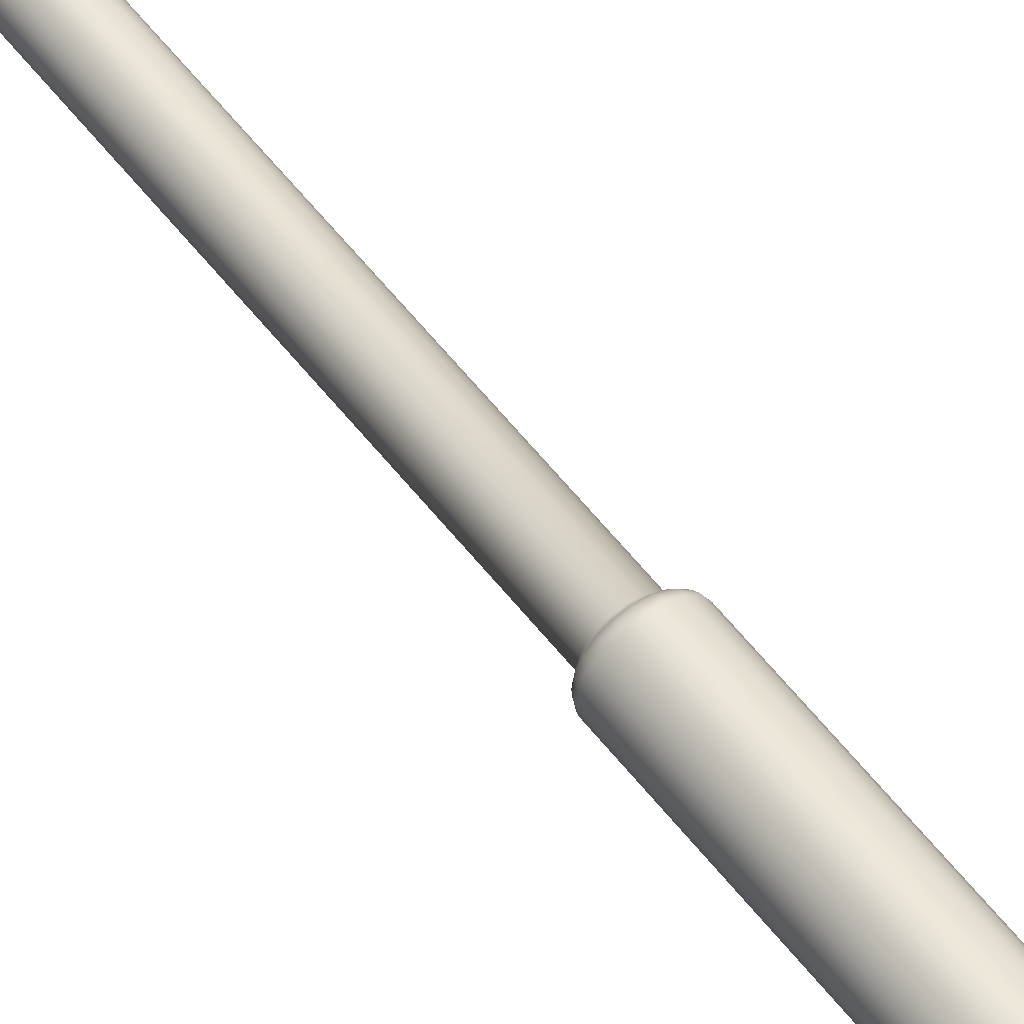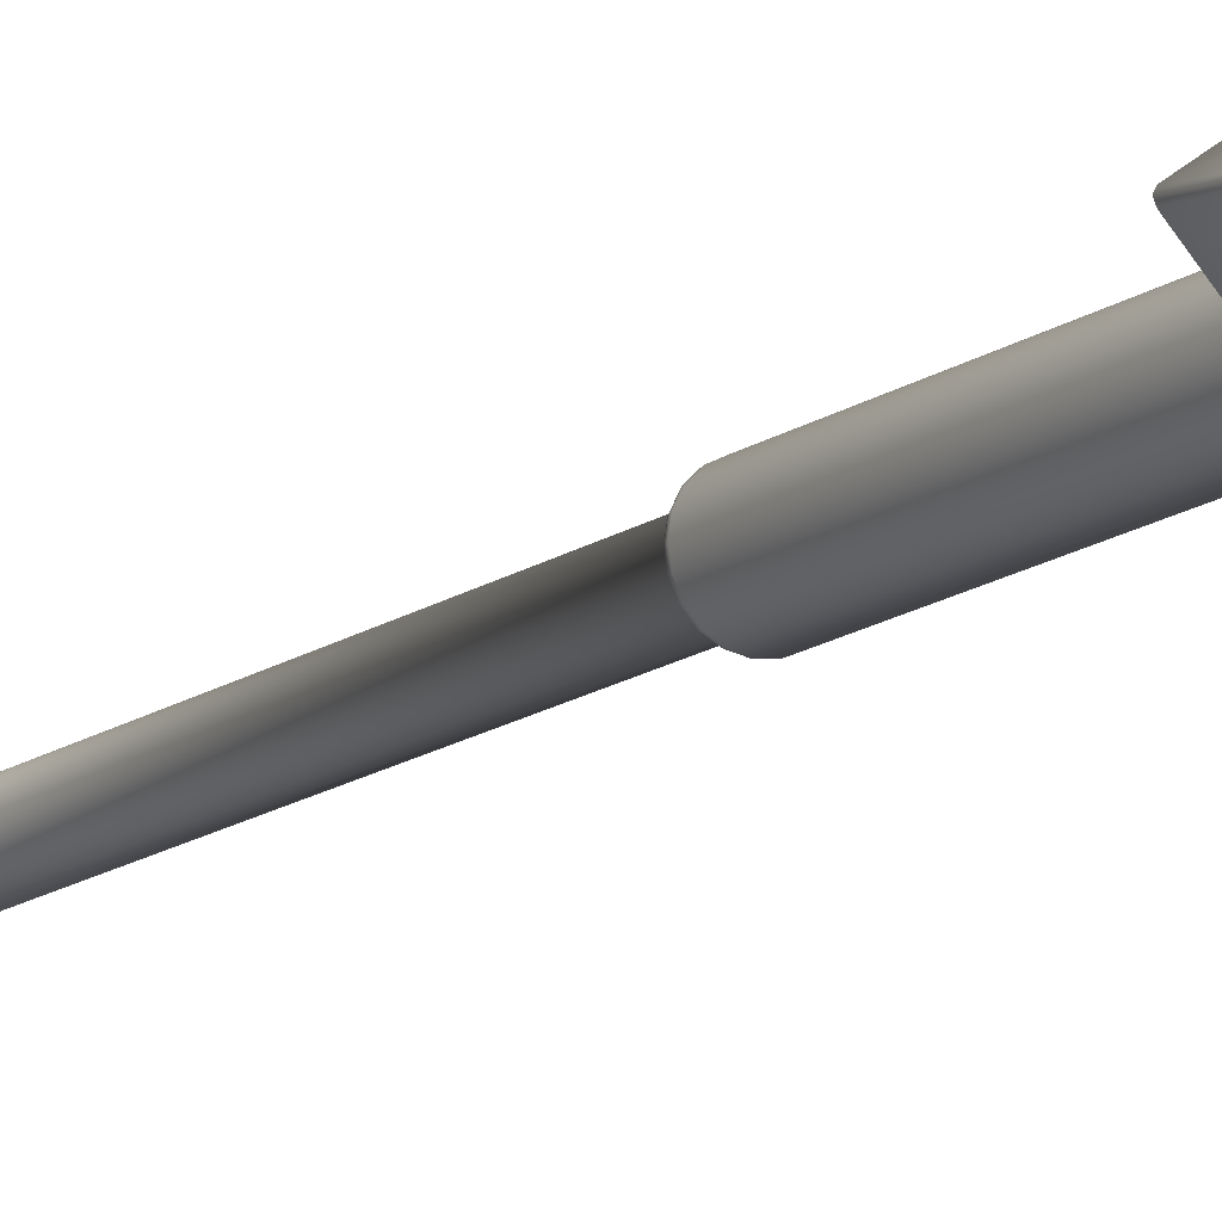
<metadata>
{"format":"obj","ext":"obj","renderer":"f3d","projection":"perspective","resolution":1024,"background":"white","views":[{"elev":57.5,"azim":142.6,"up":"+Z"},{"elev":-14.3,"azim":146.8,"up":"+Z"}]}
</metadata>
<code>
o Spear_Gold_Plane
v -0.5708 5.363 0.3173
v 0.5708 5.363 0.3173
v -0.3947 8.04 0.3173
v 0.3947 8.04 0.3173
v -0.01584 9.081 0.2849
v 0.01584 9.081 0.2849
v -0.2015 5.031 0.3173
v 0.2015 5.031 0.3173
v -0.4818 5.7 0.3173
v 0.4818 5.7 0.3173
v 0.5659 6.87 0.3173
v -0.5659 6.87 0.3173
v -0.5708 5.363 -0.3173
v 0.5708 5.363 -0.3173
v -0.3947 8.04 -0.3173
v 0.3947 8.04 -0.3173
v -0.01584 9.081 -0.2849
v 0.01584 9.081 -0.2849
v -0.2015 5.031 -0.3173
v 0.2015 5.031 -0.3173
v -0.4818 5.7 -0.3173
v 0.4818 5.7 -0.3173
v 0.5659 6.87 -0.3173
v -0.5659 6.87 -0.3173
v -1 5.503 -0.02711
v -1 5.503 0.02711
v -1.017 5.508 0
v 1 5.503 -0.02711
v 1 5.503 0.02711
v 1.017 5.508 0
v -0.5528 9.33 -0.02323
v -0.5528 9.33 0.02323
v -0.558 9.372 0
v 0.5528 9.33 -0.02323
v 0.5528 9.33 0.02323
v 0.558 9.372 0
v -0.01539 10.34 -0.02392
v -0.01539 10.34 0.02392
v -0.01537 10.39 0
v 0.01539 10.34 0.02392
v 0.01539 10.34 -0.02392
v 0.01537 10.39 0
v -0.3522 4.911 0.0289
v -0.3522 4.911 -0.0289
v -0.3584 4.906 0
v 0.3522 4.911 -0.0289
v 0.3522 4.911 0.0289
v 0.3584 4.906 0
v -0.8135 6.124 0.02606
v -0.8135 6.124 -0.02606
v -0.8258 6.139 0
v 0.8135 6.124 -0.02606
v 0.8135 6.124 0.02606
v 0.8258 6.139 0
v 0.8837 7.727 0.02373
v 0.8837 7.727 -0.02373
v 0.8943 7.756 0
v -0.8837 7.727 0.02373
v -0.8837 7.727 -0.02373
v -0.8943 7.756 0
v -0 5.131 -0.2522
v 0.07793 5.131 -0.2398
v 0.1482 5.131 -0.204
v 0.204 5.131 -0.1482
v 0.2398 5.131 -0.07793
v 0.2522 5.131 0
v 0.2398 5.131 0.07793
v 0.204 5.131 0.1482
v 0.1482 5.131 0.204
v 0.07793 5.131 0.2398
v -0 5.131 0.2522
v -0.07793 5.131 0.2398
v -0.1482 5.131 0.204
v -0.204 5.131 0.1482
v -0.2398 5.131 0.07793
v -0.2522 5.131 -0
v -0.2398 5.131 -0.07793
v -0.204 5.131 -0.1482
v -0.1482 5.131 -0.204
v -0.07793 5.131 -0.2398
v -0 -6.76 -0.161
v -0 -6.696 -0.2522
v -0 -6.742 -0.2255
v 0.04975 -6.76 -0.1531
v 0.07793 -6.696 -0.2398
v 0.06967 -6.742 -0.2144
v 0.09463 -6.76 -0.1302
v 0.1482 -6.696 -0.204
v 0.1325 -6.742 -0.1824
v 0.1302 -6.76 -0.09463
v 0.204 -6.696 -0.1482
v 0.1824 -6.742 -0.1325
v 0.1531 -6.76 -0.04975
v 0.2398 -6.696 -0.07793
v 0.2144 -6.742 -0.06967
v 0.161 -6.76 0
v 0.2522 -6.696 0
v 0.2255 -6.742 0
v 0.1531 -6.76 0.04975
v 0.2398 -6.696 0.07793
v 0.2144 -6.742 0.06967
v 0.1302 -6.76 0.09463
v 0.204 -6.696 0.1482
v 0.1824 -6.742 0.1325
v 0.09463 -6.76 0.1302
v 0.1482 -6.696 0.204
v 0.1325 -6.742 0.1824
v 0.04975 -6.76 0.1531
v 0.07793 -6.696 0.2398
v 0.06967 -6.742 0.2144
v -0 -6.76 0.161
v -0 -6.696 0.2522
v -0 -6.742 0.2255
v -0.04975 -6.76 0.1531
v -0.07793 -6.696 0.2398
v -0.06967 -6.742 0.2144
v -0.09463 -6.76 0.1302
v -0.1482 -6.696 0.204
v -0.1325 -6.742 0.1824
v -0.1302 -6.76 0.09463
v -0.204 -6.696 0.1482
v -0.1824 -6.742 0.1325
v -0.1531 -6.76 0.04975
v -0.2398 -6.696 0.07793
v -0.2144 -6.742 0.06967
v -0.161 -6.76 -0
v -0.2522 -6.696 -0
v -0.2255 -6.742 -0
v -0.1531 -6.76 -0.04975
v -0.2398 -6.696 -0.07793
v -0.2144 -6.742 -0.06967
v -0.1302 -6.76 -0.09463
v -0.204 -6.696 -0.1482
v -0.1824 -6.742 -0.1325
v -0.09463 -6.76 -0.1302
v -0.1482 -6.696 -0.204
v -0.1325 -6.742 -0.1824
v -0.04975 -6.76 -0.1531
v -0.07793 -6.696 -0.2398
v -0.06967 -6.742 -0.2144
v 0.05281 2.346 -0.1625
v 0.05281 -3.37 -0.1625
v 0.1004 2.346 -0.1382
v 0.1004 -3.37 -0.1382
v 0.1382 2.346 -0.1004
v 0.1382 -3.37 -0.1004
v 0.1625 2.346 -0.05281
v 0.1625 -3.37 -0.05281
v 0.1709 2.346 0
v 0.1709 -3.37 0
v 0.1625 2.346 0.05281
v 0.1625 -3.37 0.05281
v 0.1382 2.346 0.1004
v 0.1382 -3.37 0.1004
v 0.1004 2.346 0.1382
v 0.1004 -3.37 0.1382
v 0.05281 2.346 0.1625
v 0.05281 -3.37 0.1625
v -0 2.346 0.1709
v -0 -3.37 0.1709
v -0.05281 2.346 0.1625
v -0.05281 -3.37 0.1625
v -0.1004 2.346 0.1382
v -0.1004 -3.37 0.1382
v -0.1382 2.346 0.1004
v -0.1382 -3.37 0.1004
v -0.1625 2.346 0.05281
v -0.1625 -3.37 0.05281
v -0.1709 2.346 -0
v -0.1709 -3.37 -0
v -0.1625 2.346 -0.05281
v -0.1625 -3.37 -0.05281
v -0.1382 2.346 -0.1004
v -0.1382 -3.37 -0.1004
v -0.1004 2.346 -0.1382
v -0.1004 -3.37 -0.1382
v -0.05281 2.346 -0.1625
v -0.05281 -3.37 -0.1625
v -0 -3.37 -0.1709
v -0 2.346 -0.1709
v -0 -3.403 -0.215
v -0 -3.469 -0.2522
v -0 -3.417 -0.2293
v -0 -3.434 -0.2413
v -0 -3.453 -0.2493
v 0.07793 -3.469 -0.2398
v 0.06645 -3.403 -0.2045
v 0.07705 -3.453 -0.2371
v 0.07457 -3.434 -0.2295
v 0.07084 -3.417 -0.218
v 0.1482 -3.469 -0.204
v 0.1264 -3.403 -0.174
v 0.1466 -3.453 -0.2017
v 0.1418 -3.434 -0.1952
v 0.1348 -3.417 -0.1855
v 0.204 -3.469 -0.1482
v 0.174 -3.403 -0.1264
v 0.2017 -3.453 -0.1466
v 0.1952 -3.434 -0.1418
v 0.1855 -3.417 -0.1348
v 0.2398 -3.469 -0.07793
v 0.2045 -3.403 -0.06645
v 0.2371 -3.453 -0.07705
v 0.2295 -3.434 -0.07457
v 0.218 -3.417 -0.07084
v 0.2522 -3.469 0
v 0.215 -3.403 0
v 0.2493 -3.453 0
v 0.2413 -3.434 0
v 0.2293 -3.417 0
v 0.2398 -3.469 0.07793
v 0.2045 -3.403 0.06645
v 0.2371 -3.453 0.07705
v 0.2295 -3.434 0.07457
v 0.218 -3.417 0.07084
v 0.204 -3.469 0.1482
v 0.174 -3.403 0.1264
v 0.2017 -3.453 0.1466
v 0.1952 -3.434 0.1418
v 0.1855 -3.417 0.1348
v 0.1482 -3.469 0.204
v 0.1264 -3.403 0.174
v 0.1466 -3.453 0.2017
v 0.1418 -3.434 0.1952
v 0.1348 -3.417 0.1855
v 0.07793 -3.469 0.2398
v 0.06645 -3.403 0.2045
v 0.07705 -3.453 0.2371
v 0.07457 -3.434 0.2295
v 0.07084 -3.417 0.218
v -0 -3.469 0.2522
v -0 -3.403 0.215
v -0 -3.453 0.2493
v -0 -3.434 0.2413
v -0 -3.417 0.2293
v -0.07793 -3.469 0.2398
v -0.06645 -3.403 0.2045
v -0.07705 -3.453 0.2371
v -0.07457 -3.434 0.2295
v -0.07084 -3.417 0.218
v -0.1482 -3.469 0.204
v -0.1264 -3.403 0.174
v -0.1466 -3.453 0.2017
v -0.1418 -3.434 0.1952
v -0.1348 -3.417 0.1855
v -0.204 -3.469 0.1482
v -0.174 -3.403 0.1264
v -0.2017 -3.453 0.1466
v -0.1952 -3.434 0.1418
v -0.1855 -3.417 0.1348
v -0.2398 -3.469 0.07793
v -0.2045 -3.403 0.06645
v -0.2371 -3.453 0.07705
v -0.2295 -3.434 0.07457
v -0.218 -3.417 0.07084
v -0.2522 -3.469 -0
v -0.215 -3.403 -0
v -0.2493 -3.453 -0
v -0.2413 -3.434 -0
v -0.2293 -3.417 -0
v -0.2398 -3.469 -0.07793
v -0.2045 -3.403 -0.06645
v -0.2371 -3.453 -0.07705
v -0.2295 -3.434 -0.07457
v -0.218 -3.417 -0.07084
v -0.204 -3.469 -0.1482
v -0.174 -3.403 -0.1264
v -0.2017 -3.453 -0.1466
v -0.1952 -3.434 -0.1418
v -0.1855 -3.417 -0.1348
v -0.1482 -3.469 -0.204
v -0.1264 -3.403 -0.174
v -0.1466 -3.453 -0.2017
v -0.1418 -3.434 -0.1952
v -0.1348 -3.417 -0.1855
v -0.07793 -3.469 -0.2398
v -0.06645 -3.403 -0.2045
v -0.07705 -3.453 -0.2371
v -0.07457 -3.434 -0.2295
v -0.07084 -3.417 -0.218
v -0 2.445 -0.2522
v -0 2.379 -0.215
v -0 2.429 -0.2493
v -0 2.41 -0.2413
v -0 2.393 -0.2293
v 0.06645 2.379 -0.2045
v 0.07793 2.445 -0.2398
v 0.07084 2.393 -0.218
v 0.07457 2.41 -0.2295
v 0.07705 2.429 -0.2371
v 0.1264 2.379 -0.174
v 0.1482 2.445 -0.204
v 0.1348 2.393 -0.1855
v 0.1418 2.41 -0.1952
v 0.1466 2.429 -0.2017
v 0.174 2.379 -0.1264
v 0.204 2.445 -0.1482
v 0.1855 2.393 -0.1348
v 0.1952 2.41 -0.1418
v 0.2017 2.429 -0.1466
v 0.2045 2.379 -0.06645
v 0.2398 2.445 -0.07793
v 0.218 2.393 -0.07084
v 0.2295 2.41 -0.07457
v 0.2371 2.429 -0.07705
v 0.215 2.379 0
v 0.2522 2.445 0
v 0.2293 2.393 0
v 0.2413 2.41 0
v 0.2493 2.429 0
v 0.2045 2.379 0.06645
v 0.2398 2.445 0.07793
v 0.218 2.393 0.07084
v 0.2295 2.41 0.07457
v 0.2371 2.429 0.07705
v 0.174 2.379 0.1264
v 0.204 2.445 0.1482
v 0.1855 2.393 0.1348
v 0.1952 2.41 0.1418
v 0.2017 2.429 0.1466
v 0.1264 2.379 0.174
v 0.1482 2.445 0.204
v 0.1348 2.393 0.1855
v 0.1418 2.41 0.1952
v 0.1466 2.429 0.2017
v 0.06645 2.379 0.2045
v 0.07793 2.445 0.2398
v 0.07084 2.393 0.218
v 0.07457 2.41 0.2295
v 0.07705 2.429 0.2371
v -0 2.379 0.215
v -0 2.445 0.2522
v -0 2.393 0.2293
v -0 2.41 0.2413
v -0 2.429 0.2493
v -0.06645 2.379 0.2045
v -0.07793 2.445 0.2398
v -0.07084 2.393 0.218
v -0.07457 2.41 0.2295
v -0.07705 2.429 0.2371
v -0.1264 2.379 0.174
v -0.1482 2.445 0.204
v -0.1348 2.393 0.1855
v -0.1418 2.41 0.1952
v -0.1466 2.429 0.2017
v -0.174 2.379 0.1264
v -0.204 2.445 0.1482
v -0.1855 2.393 0.1348
v -0.1952 2.41 0.1418
v -0.2017 2.429 0.1466
v -0.2045 2.379 0.06645
v -0.2398 2.445 0.07793
v -0.218 2.393 0.07084
v -0.2295 2.41 0.07457
v -0.2371 2.429 0.07705
v -0.215 2.379 -0
v -0.2522 2.445 -0
v -0.2293 2.393 -0
v -0.2413 2.41 -0
v -0.2493 2.429 -0
v -0.2045 2.379 -0.06645
v -0.2398 2.445 -0.07793
v -0.218 2.393 -0.07084
v -0.2295 2.41 -0.07457
v -0.2371 2.429 -0.07705
v -0.174 2.379 -0.1264
v -0.204 2.445 -0.1482
v -0.1855 2.393 -0.1348
v -0.1952 2.41 -0.1418
v -0.2017 2.429 -0.1466
v -0.1264 2.379 -0.174
v -0.1482 2.445 -0.204
v -0.1348 2.393 -0.1855
v -0.1418 2.41 -0.1952
v -0.1466 2.429 -0.2017
v -0.06645 2.379 -0.2045
v -0.07793 2.445 -0.2398
v -0.07084 2.393 -0.218
v -0.07457 2.41 -0.2295
v -0.07705 2.429 -0.2371
f 11 3 12
f 4 5 3
f 1 8 2
f 59 15 24
f 10 29 53
f 50 24 21
f 4 55 35
f 9 26 1
f 3 58 12
f 46 19 20
f 22 28 14
f 23 52 22
f 44 13 19
f 1 10 9
f 18 34 16
f 11 53 55
f 10 12 9
f 15 23 24
f 17 16 15
f 20 13 14
f 16 56 23
f 2 47 29
f 7 47 8
f 37 18 17
f 14 46 20
f 5 32 3
f 6 38 5
f 31 17 15
f 1 43 7
f 13 22 14
f 6 35 40
f 12 49 9
f 21 23 22
f 50 27 51
f 27 49 51
f 34 57 56
f 57 35 55
f 37 42 41
f 39 40 42
f 41 36 34
f 36 40 35
f 37 33 39
f 33 38 39
f 46 45 44
f 48 43 45
f 25 45 27
f 45 26 27
f 28 48 46
f 48 29 47
f 59 51 60
f 51 58 60
f 52 30 28
f 30 53 29
f 56 54 52
f 54 55 53
f 31 60 33
f 60 32 33
f 25 21 13
f 11 4 3
f 4 6 5
f 1 7 8
f 59 31 15
f 10 2 29
f 50 59 24
f 4 11 55
f 9 49 26
f 3 32 58
f 46 44 19
f 22 52 28
f 23 56 52
f 44 25 13
f 1 2 10
f 18 41 34
f 11 10 53
f 10 11 12
f 15 16 23
f 17 18 16
f 20 19 13
f 16 34 56
f 2 8 47
f 7 43 47
f 37 41 18
f 14 28 46
f 5 38 32
f 6 40 38
f 31 37 17
f 1 26 43
f 13 21 22
f 6 4 35
f 12 58 49
f 21 24 23
f 50 25 27
f 27 26 49
f 34 36 57
f 57 36 35
f 37 39 42
f 39 38 40
f 41 42 36
f 36 42 40
f 37 31 33
f 33 32 38
f 46 48 45
f 48 47 43
f 25 44 45
f 45 43 26
f 28 30 48
f 48 30 29
f 59 50 51
f 51 49 58
f 52 54 30
f 30 54 53
f 56 57 54
f 54 57 55
f 31 59 60
f 60 58 32
f 25 50 21
f 282 177 376
f 286 143 141
f 301 145 296
f 306 147 301
f 306 151 149
f 311 153 151
f 68 322 317
f 316 155 153
f 326 155 321
f 326 159 157
f 336 159 331
f 341 161 336
f 346 163 341
f 351 165 346
f 356 167 351
f 361 169 356
f 371 173 366
f 376 175 371
f 75 67 63
f 286 180 282
f 187 144 192
f 192 146 197
f 80 281 377
f 272 178 277
f 272 174 176
f 267 172 174
f 262 170 172
f 252 170 257
f 252 166 168
f 247 164 166
f 242 162 164
f 237 160 162
f 227 160 232
f 222 158 227
f 217 156 222
f 212 154 217
f 207 152 212
f 202 150 207
f 197 148 202
f 114 126 138
f 186 88 85
f 291 145 143
f 256 130 127
f 366 171 361
f 191 91 88
f 63 297 292
f 261 133 130
f 77 367 362
f 196 94 91
f 64 302 297
f 266 136 133
f 78 372 367
f 201 97 94
f 65 307 302
f 271 139 136
f 79 377 372
f 206 100 97
f 66 312 307
f 182 85 82
f 62 292 287
f 85 83 82
f 83 84 81
f 88 86 85
f 86 87 84
f 91 89 88
f 92 87 89
f 91 95 92
f 95 90 92
f 97 95 94
f 98 93 95
f 100 98 97
f 101 96 98
f 103 101 100
f 104 99 101
f 106 104 103
f 104 105 102
f 109 107 106
f 110 105 107
f 112 110 109
f 110 111 108
f 115 113 112
f 116 111 113
f 118 116 115
f 116 117 114
f 121 119 118
f 122 117 119
f 124 122 121
f 125 120 122
f 127 125 124
f 128 123 125
f 130 128 127
f 131 126 128
f 130 134 131
f 131 132 129
f 136 134 133
f 137 132 134
f 139 137 136
f 140 135 137
f 82 140 139
f 83 138 140
f 276 82 139
f 76 362 357
f 251 127 124
f 61 287 281
f 181 178 179
f 75 357 352
f 246 124 121
f 74 352 347
f 241 121 118
f 73 347 342
f 236 118 115
f 72 342 337
f 231 115 112
f 71 337 332
f 226 112 109
f 70 332 327
f 221 109 106
f 69 327 322
f 216 106 103
f 67 317 312
f 211 103 100
f 181 280 277
f 183 279 280
f 279 185 278
f 185 276 278
f 277 275 272
f 275 279 274
f 274 278 273
f 278 271 273
f 272 270 267
f 270 274 269
f 269 273 268
f 273 266 268
f 262 270 265
f 270 264 265
f 269 263 264
f 268 261 263
f 257 265 260
f 265 259 260
f 264 258 259
f 263 256 258
f 252 260 255
f 260 254 255
f 259 253 254
f 253 256 251
f 252 250 247
f 255 249 250
f 254 248 249
f 253 246 248
f 242 250 245
f 245 249 244
f 244 248 243
f 248 241 243
f 242 240 237
f 245 239 240
f 244 238 239
f 238 241 236
f 232 240 235
f 240 234 235
f 239 233 234
f 233 236 231
f 232 230 227
f 230 234 229
f 234 228 229
f 233 226 228
f 227 225 222
f 230 224 225
f 224 228 223
f 228 221 223
f 222 220 217
f 225 219 220
f 224 218 219
f 223 216 218
f 217 215 212
f 220 214 215
f 219 213 214
f 218 211 213
f 207 215 210
f 215 209 210
f 214 208 209
f 208 211 206
f 207 205 202
f 210 204 205
f 209 203 204
f 203 206 201
f 202 200 197
f 205 199 200
f 204 198 199
f 203 196 198
f 197 195 192
f 200 194 195
f 194 198 193
f 198 191 193
f 187 195 190
f 195 189 190
f 189 193 188
f 193 186 188
f 187 183 181
f 190 184 183
f 189 185 184
f 185 186 182
f 281 380 377
f 283 379 380
f 379 285 378
f 378 282 376
f 372 380 375
f 380 374 375
f 374 378 373
f 373 376 371
f 367 375 370
f 375 369 370
f 374 368 369
f 373 366 368
f 362 370 365
f 370 364 365
f 369 363 364
f 363 366 361
f 357 365 360
f 365 359 360
f 364 358 359
f 363 356 358
f 357 355 352
f 360 354 355
f 359 353 354
f 358 351 353
f 347 355 350
f 355 349 350
f 354 348 349
f 348 351 346
f 342 350 345
f 350 344 345
f 349 343 344
f 348 341 343
f 342 340 337
f 345 339 340
f 339 343 338
f 343 336 338
f 337 335 332
f 340 334 335
f 339 333 334
f 338 331 333
f 327 335 330
f 335 329 330
f 334 328 329
f 333 326 328
f 327 325 322
f 330 324 325
f 329 323 324
f 328 321 323
f 322 320 317
f 320 324 319
f 319 323 318
f 323 316 318
f 317 315 312
f 315 319 314
f 314 318 313
f 313 316 311
f 312 310 307
f 310 314 309
f 314 308 309
f 313 306 308
f 307 305 302
f 305 309 304
f 309 303 304
f 308 301 303
f 302 300 297
f 305 299 300
f 299 303 298
f 298 301 296
f 297 295 292
f 300 294 295
f 294 298 293
f 298 291 293
f 287 295 290
f 295 289 290
f 294 288 289
f 293 286 288
f 281 290 283
f 290 284 283
f 284 288 285
f 288 282 285
f 181 142 187
f 282 180 177
f 286 291 143
f 301 147 145
f 306 149 147
f 306 311 151
f 311 316 153
f 68 69 322
f 316 321 155
f 326 157 155
f 326 331 159
f 336 161 159
f 341 163 161
f 346 165 163
f 351 167 165
f 356 169 167
f 361 171 169
f 371 175 173
f 376 177 175
f 63 62 61
f 61 80 63
f 80 79 63
f 79 78 77
f 77 76 75
f 75 74 73
f 73 72 75
f 72 71 75
f 71 70 69
f 69 68 71
f 68 67 71
f 67 66 65
f 65 64 67
f 64 63 67
f 79 77 75
f 63 79 75
f 75 71 67
f 286 141 180
f 187 142 144
f 192 144 146
f 80 61 281
f 272 176 178
f 272 267 174
f 267 262 172
f 262 257 170
f 252 168 170
f 252 247 166
f 247 242 164
f 242 237 162
f 237 232 160
f 227 158 160
f 222 156 158
f 217 154 156
f 212 152 154
f 207 150 152
f 202 148 150
f 197 146 148
f 138 81 90
f 81 84 90
f 84 87 90
f 90 93 96
f 96 99 102
f 102 105 108
f 108 111 114
f 114 117 120
f 120 123 126
f 126 129 138
f 129 132 138
f 132 135 138
f 90 96 138
f 96 102 138
f 102 108 114
f 114 120 126
f 102 114 138
f 186 191 88
f 291 296 145
f 256 261 130
f 366 173 171
f 191 196 91
f 63 64 297
f 261 266 133
f 77 78 367
f 196 201 94
f 64 65 302
f 266 271 136
f 78 79 372
f 201 206 97
f 65 66 307
f 271 276 139
f 79 80 377
f 206 211 100
f 66 67 312
f 182 186 85
f 62 63 292
f 85 86 83
f 83 86 84
f 88 89 86
f 86 89 87
f 91 92 89
f 92 90 87
f 91 94 95
f 95 93 90
f 97 98 95
f 98 96 93
f 100 101 98
f 101 99 96
f 103 104 101
f 104 102 99
f 106 107 104
f 104 107 105
f 109 110 107
f 110 108 105
f 112 113 110
f 110 113 111
f 115 116 113
f 116 114 111
f 118 119 116
f 116 119 117
f 121 122 119
f 122 120 117
f 124 125 122
f 125 123 120
f 127 128 125
f 128 126 123
f 130 131 128
f 131 129 126
f 130 133 134
f 131 134 132
f 136 137 134
f 137 135 132
f 139 140 137
f 140 138 135
f 82 83 140
f 83 81 138
f 276 182 82
f 76 77 362
f 251 256 127
f 61 62 287
f 181 277 178
f 75 76 357
f 246 251 124
f 74 75 352
f 241 246 121
f 73 74 347
f 236 241 118
f 72 73 342
f 231 236 115
f 71 72 337
f 226 231 112
f 70 71 332
f 221 226 109
f 69 70 327
f 216 221 106
f 67 68 317
f 211 216 103
f 181 183 280
f 183 184 279
f 279 184 185
f 185 182 276
f 277 280 275
f 275 280 279
f 274 279 278
f 278 276 271
f 272 275 270
f 270 275 274
f 269 274 273
f 273 271 266
f 262 267 270
f 270 269 264
f 269 268 263
f 268 266 261
f 257 262 265
f 265 264 259
f 264 263 258
f 263 261 256
f 252 257 260
f 260 259 254
f 259 258 253
f 253 258 256
f 252 255 250
f 255 254 249
f 254 253 248
f 253 251 246
f 242 247 250
f 245 250 249
f 244 249 248
f 248 246 241
f 242 245 240
f 245 244 239
f 244 243 238
f 238 243 241
f 232 237 240
f 240 239 234
f 239 238 233
f 233 238 236
f 232 235 230
f 230 235 234
f 234 233 228
f 233 231 226
f 227 230 225
f 230 229 224
f 224 229 228
f 228 226 221
f 222 225 220
f 225 224 219
f 224 223 218
f 223 221 216
f 217 220 215
f 220 219 214
f 219 218 213
f 218 216 211
f 207 212 215
f 215 214 209
f 214 213 208
f 208 213 211
f 207 210 205
f 210 209 204
f 209 208 203
f 203 208 206
f 202 205 200
f 205 204 199
f 204 203 198
f 203 201 196
f 197 200 195
f 200 199 194
f 194 199 198
f 198 196 191
f 187 192 195
f 195 194 189
f 189 194 193
f 193 191 186
f 187 190 183
f 190 189 184
f 189 188 185
f 185 188 186
f 281 283 380
f 283 284 379
f 379 284 285
f 378 285 282
f 372 377 380
f 380 379 374
f 374 379 378
f 373 378 376
f 367 372 375
f 375 374 369
f 374 373 368
f 373 371 366
f 362 367 370
f 370 369 364
f 369 368 363
f 363 368 366
f 357 362 365
f 365 364 359
f 364 363 358
f 363 361 356
f 357 360 355
f 360 359 354
f 359 358 353
f 358 356 351
f 347 352 355
f 355 354 349
f 354 353 348
f 348 353 351
f 342 347 350
f 350 349 344
f 349 348 343
f 348 346 341
f 342 345 340
f 345 344 339
f 339 344 343
f 343 341 336
f 337 340 335
f 340 339 334
f 339 338 333
f 338 336 331
f 327 332 335
f 335 334 329
f 334 333 328
f 333 331 326
f 327 330 325
f 330 329 324
f 329 328 323
f 328 326 321
f 322 325 320
f 320 325 324
f 319 324 323
f 323 321 316
f 317 320 315
f 315 320 319
f 314 319 318
f 313 318 316
f 312 315 310
f 310 315 314
f 314 313 308
f 313 311 306
f 307 310 305
f 305 310 309
f 309 308 303
f 308 306 301
f 302 305 300
f 305 304 299
f 299 304 303
f 298 303 301
f 297 300 295
f 300 299 294
f 294 299 298
f 298 296 291
f 287 292 295
f 295 294 289
f 294 293 288
f 293 291 286
f 281 287 290
f 290 289 284
f 284 289 288
f 288 286 282
f 181 179 142
f 177 179 178
f 175 178 176
f 173 176 174
f 171 174 172
f 169 172 170
f 167 170 168
f 165 168 166
f 163 166 164
f 161 164 162
f 159 162 160
f 157 160 158
f 155 158 156
f 153 156 154
f 151 154 152
f 149 152 150
f 147 150 148
f 145 148 146
f 143 146 144
f 141 144 142
f 180 142 179
f 177 180 179
f 175 177 178
f 173 175 176
f 171 173 174
f 169 171 172
f 167 169 170
f 165 167 168
f 163 165 166
f 161 163 164
f 159 161 162
f 157 159 160
f 155 157 158
f 153 155 156
f 151 153 154
f 149 151 152
f 147 149 150
f 145 147 148
f 143 145 146
f 141 143 144
f 180 141 142

</code>
